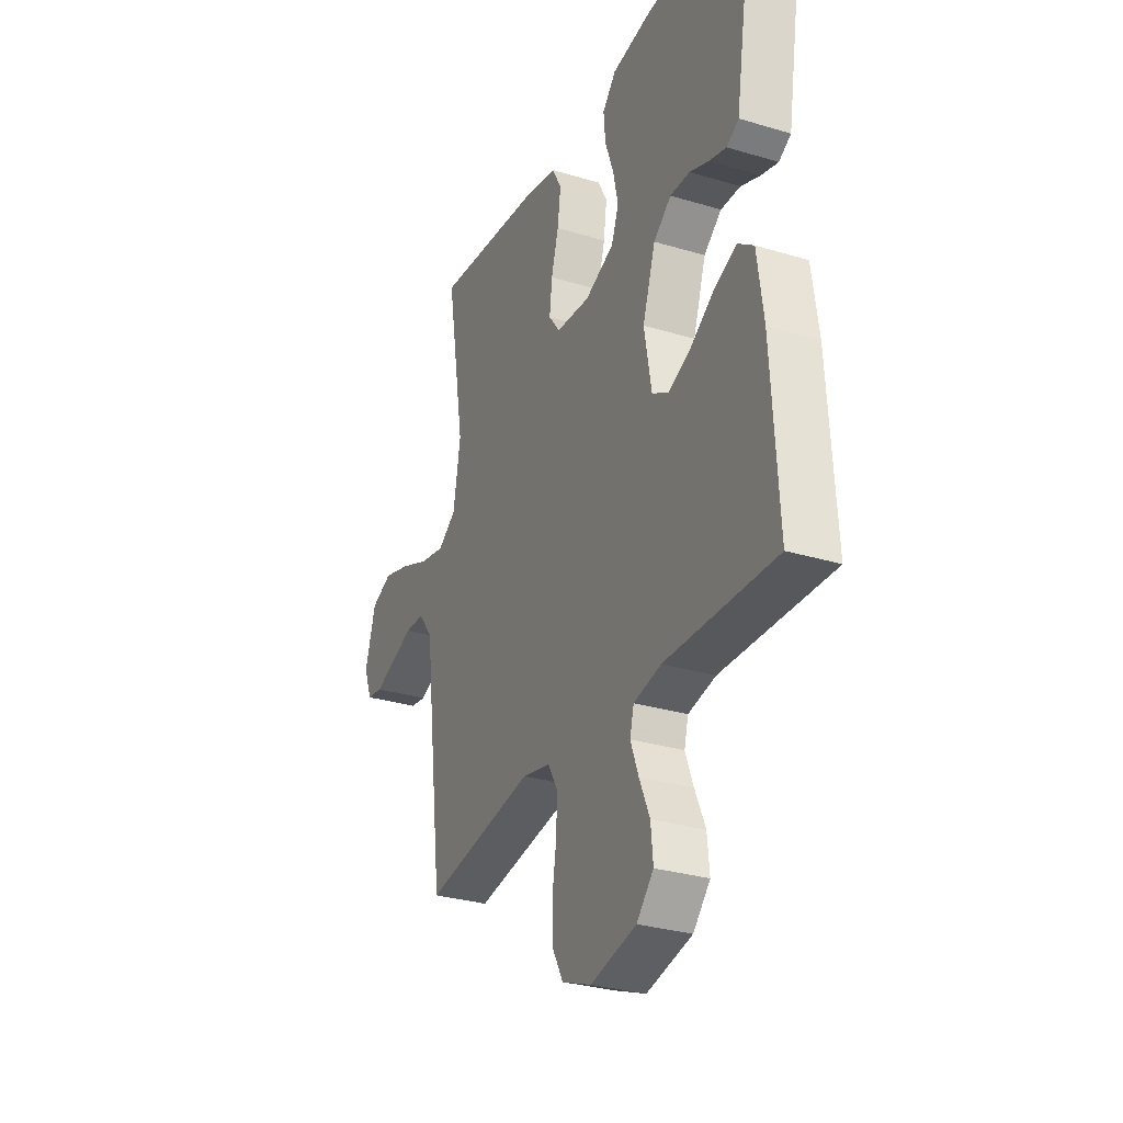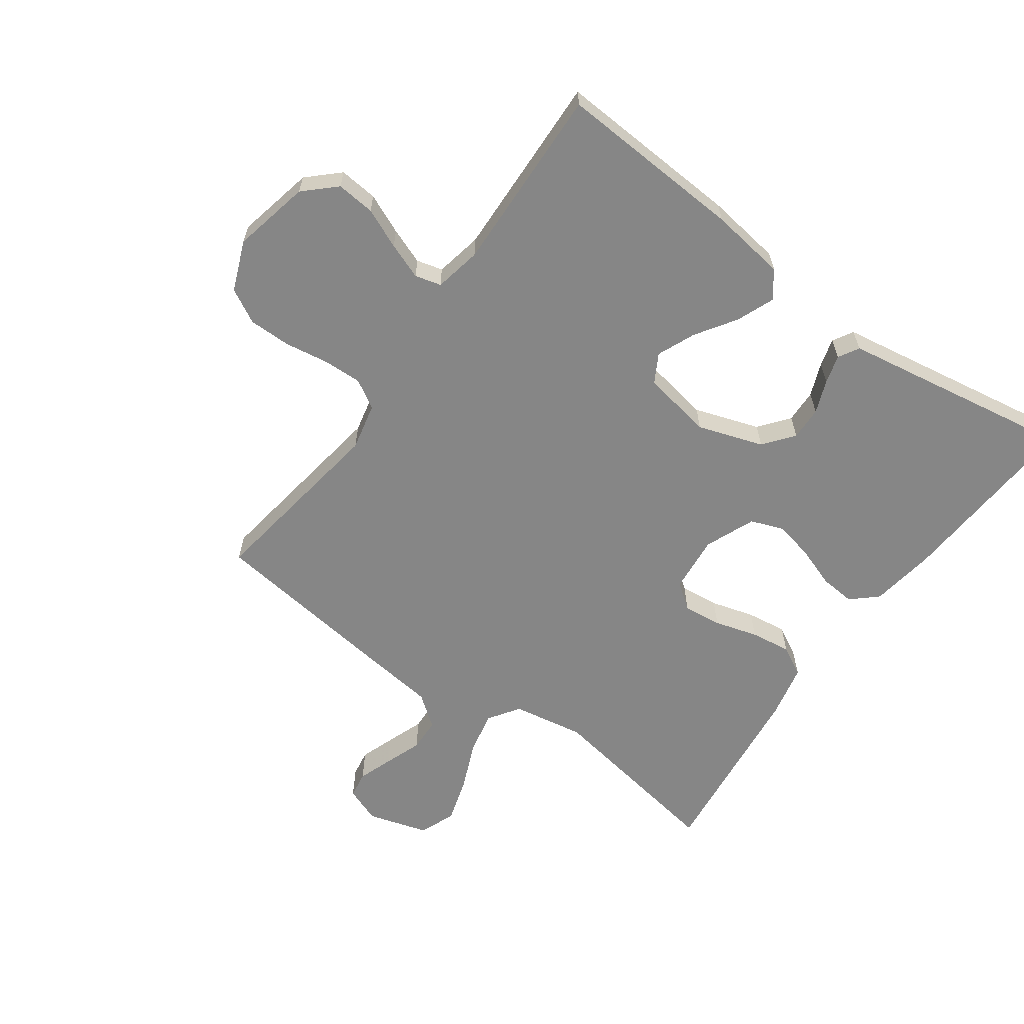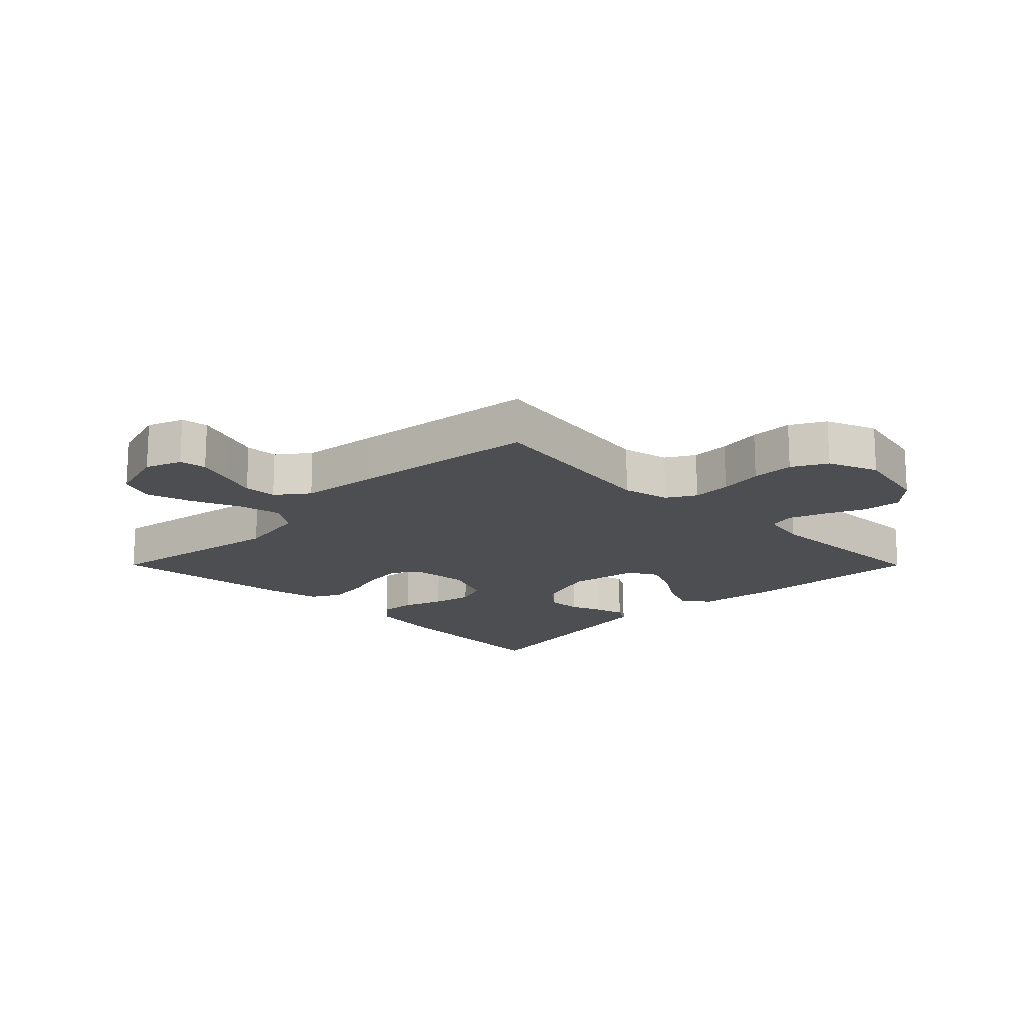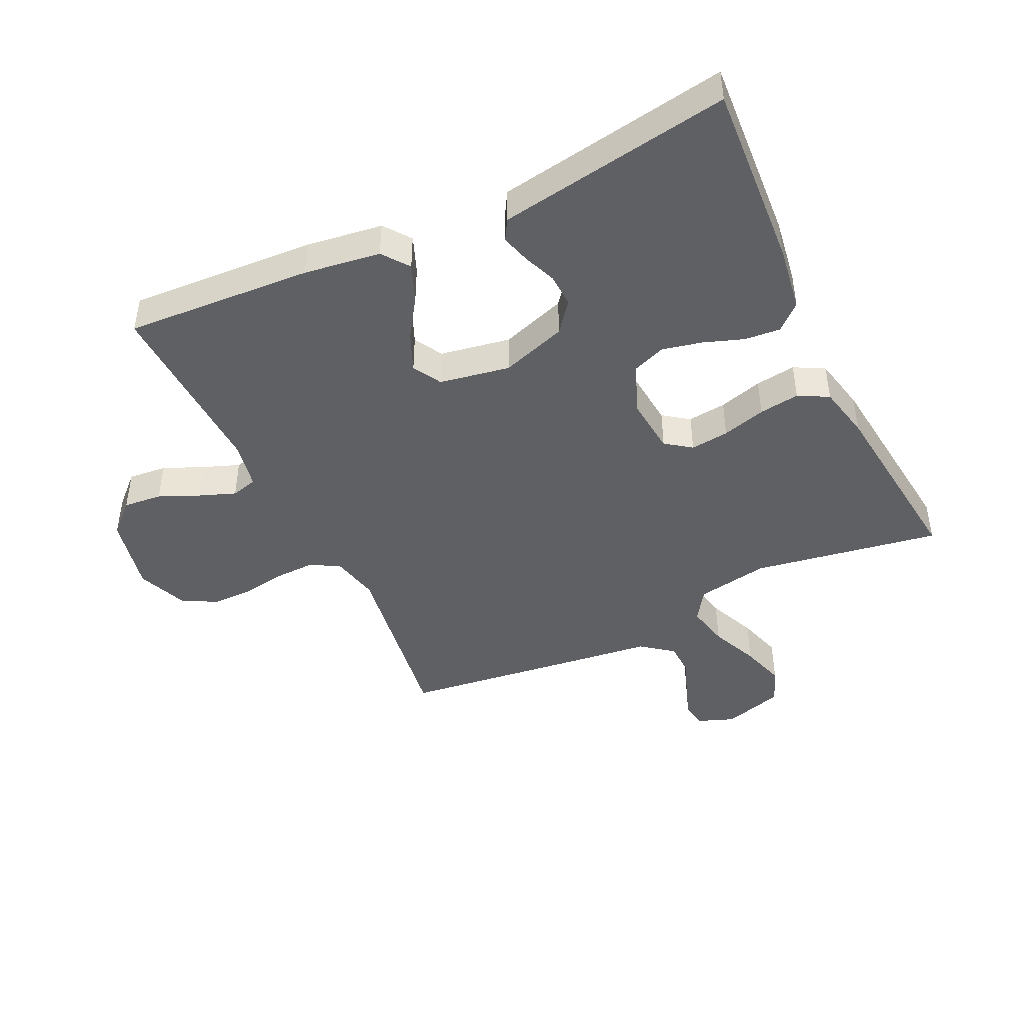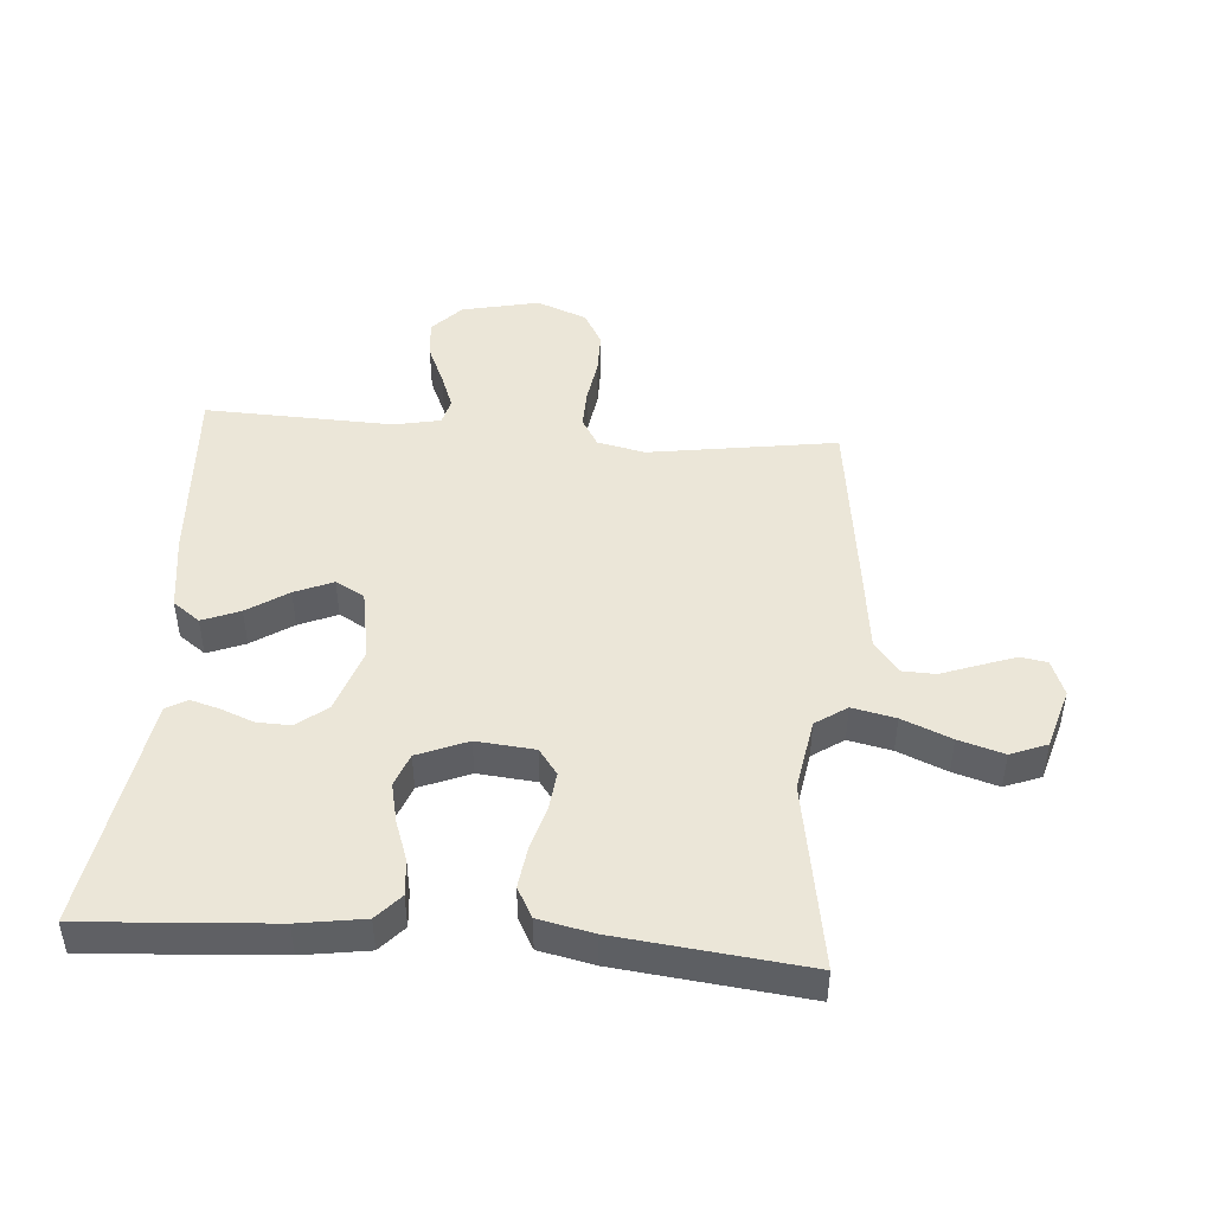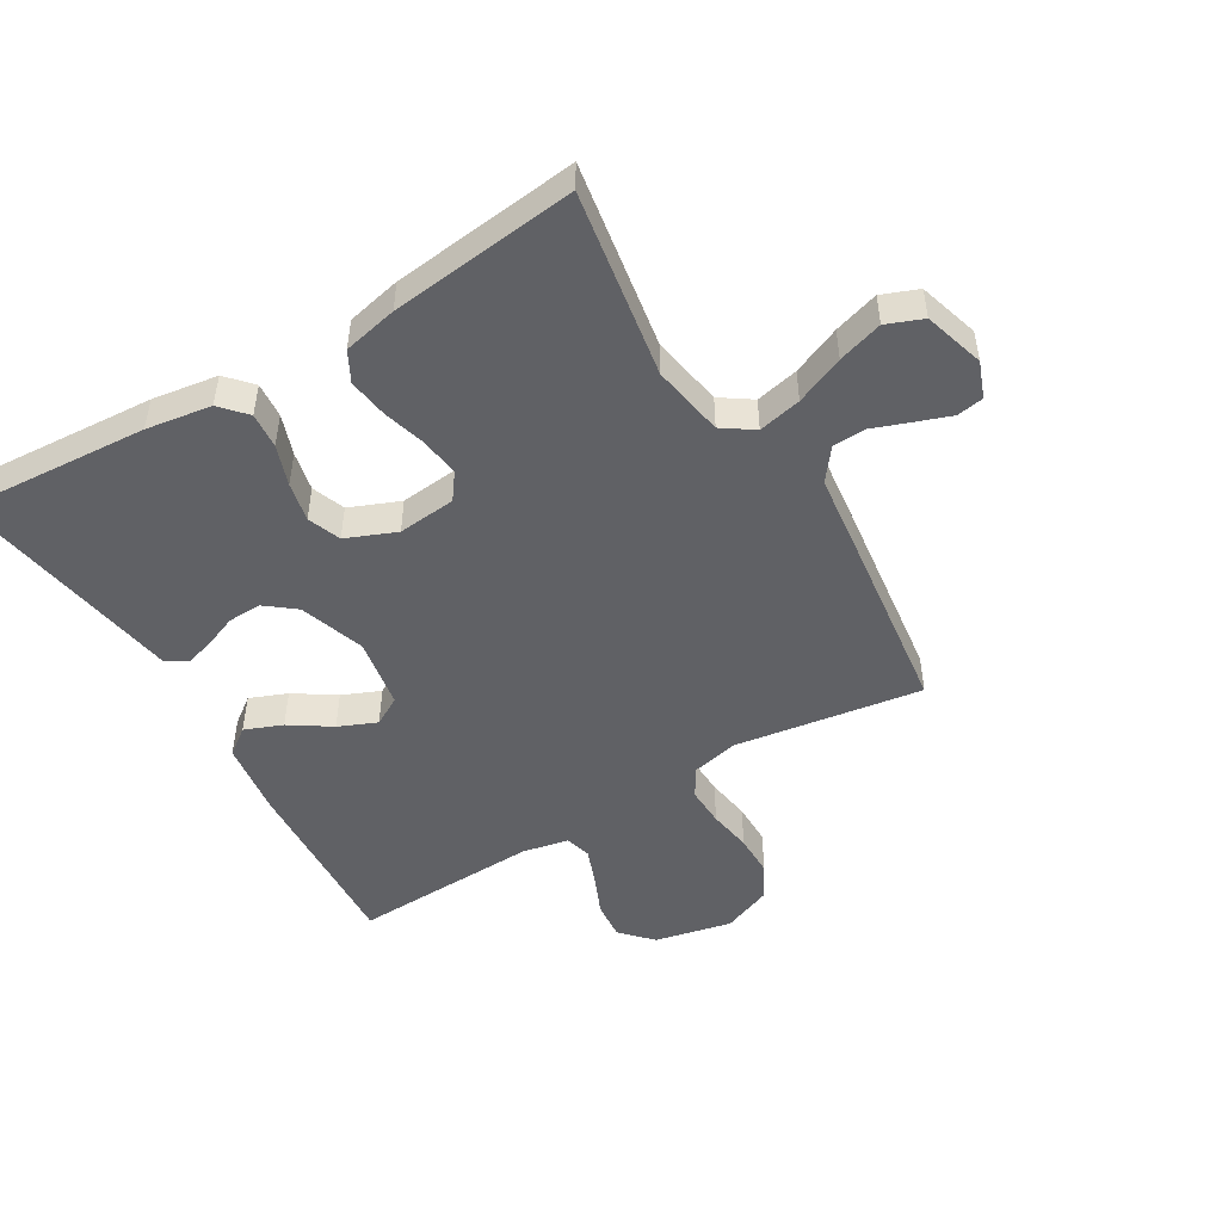
<metadata>
{"format":"obj","ext":"obj","renderer":"f3d","projection":"perspective","resolution":1024,"background":"white","views":[{"elev":-30.1,"azim":-113.7,"up":"+Z"},{"elev":-62.2,"azim":-125.7,"up":"+Y"},{"elev":-16.8,"azim":134.9,"up":"+Y"},{"elev":-44.6,"azim":-64.5,"up":"+Y"},{"elev":46.2,"azim":4.4,"up":"+Y"},{"elev":-49.0,"azim":30.8,"up":"+Y"}]}
</metadata>
<code>
v -0.5 0.07 0.5
v -0.2 0.07 0.48
v -0.095 0.07 0.464
v -0.058 0.07 0.423
v -0.063 0.07 0.366
v -0.086 0.07 0.301
v -0.1 0.07 0.238
v -0.08 0.07 0.185
v 0 0.07 0.152
v 0.093 0.07 0.161
v 0.123 0.07 0.202
v 0.116 0.07 0.264
v 0.096 0.07 0.334
v 0.087 0.07 0.399
v 0.113 0.07 0.447
v 0.2 0.07 0.466
v 0.5 0.07 0.5
v 0.45 0.07 0.2
v 0.47 0.07 0.084
v 0.52 0.07 0.05
v 0.589 0.07 0.065
v 0.667 0.07 0.098
v 0.739 0.07 0.12
v 0.797 0.07 0.097
v 0.826 0.07 0
v 0.804 0.07 -0.058
v 0.761 0.07 -0.065
v 0.705 0.07 -0.045
v 0.645 0.07 -0.023
v 0.592 0.07 -0.025
v 0.553 0.07 -0.076
v 0.538 0.07 -0.2
v 0.5 0.07 -0.5
v 0.2 0.07 -0.455
v 0.124 0.07 -0.472
v 0.097 0.07 -0.518
v 0.099 0.07 -0.581
v 0.11 0.07 -0.651
v 0.11 0.07 -0.719
v 0.08 0.07 -0.774
v 0 0.07 -0.806
v -0.124 0.07 -0.779
v -0.17 0.07 -0.73
v -0.164 0.07 -0.668
v -0.136 0.07 -0.604
v -0.114 0.07 -0.546
v -0.125 0.07 -0.504
v -0.2 0.07 -0.489
v -0.5 0.07 -0.5
v -0.482 0.07 -0.2
v -0.465 0.07 -0.078
v -0.422 0.07 -0.046
v -0.362 0.07 -0.07
v -0.297 0.07 -0.113
v -0.236 0.07 -0.139
v -0.19 0.07 -0.113
v -0.17 0.07 0
v -0.205 0.07 0.105
v -0.253 0.07 0.143
v -0.307 0.07 0.141
v -0.36 0.07 0.12
v -0.406 0.07 0.107
v -0.439 0.07 0.126
v -0.451 0.07 0.2
v -0.5 0 0.5
v -0.2 0 0.48
v -0.095 0 0.464
v -0.058 0 0.423
v -0.063 0 0.366
v -0.086 0 0.301
v -0.1 0 0.238
v -0.08 0 0.185
v 0 0 0.152
v 0.093 0 0.161
v 0.123 0 0.202
v 0.116 0 0.264
v 0.096 0 0.334
v 0.087 0 0.399
v 0.113 0 0.447
v 0.2 0 0.466
v 0.5 0 0.5
v 0.45 0 0.2
v 0.47 0 0.084
v 0.52 0 0.05
v 0.589 0 0.065
v 0.667 0 0.098
v 0.739 0 0.12
v 0.797 0 0.097
v 0.826 0 0
v 0.804 0 -0.058
v 0.761 0 -0.065
v 0.705 0 -0.045
v 0.645 0 -0.023
v 0.592 0 -0.025
v 0.553 0 -0.076
v 0.538 0 -0.2
v 0.5 0 -0.5
v 0.2 0 -0.455
v 0.124 0 -0.472
v 0.097 0 -0.518
v 0.099 0 -0.581
v 0.11 0 -0.651
v 0.11 0 -0.719
v 0.08 0 -0.774
v 0 0 -0.806
v -0.124 0 -0.779
v -0.17 0 -0.73
v -0.164 0 -0.668
v -0.136 0 -0.604
v -0.114 0 -0.546
v -0.125 0 -0.504
v -0.2 0 -0.489
v -0.5 0 -0.5
v -0.482 0 -0.2
v -0.465 0 -0.078
v -0.422 0 -0.046
v -0.362 0 -0.07
v -0.297 0 -0.113
v -0.236 0 -0.139
v -0.19 0 -0.113
v -0.17 0 0
v -0.205 0 0.105
v -0.253 0 0.143
v -0.307 0 0.141
v -0.36 0 0.12
v -0.406 0 0.107
v -0.439 0 0.126
v -0.451 0 0.2
f 62 63 64
f 61 62 64
f 60 61 64
f 4 5 6
f 3 4 6
f 2 3 6
f 1 2 6
f 64 1 6
f 60 64 6
f 59 60 6
f 58 59 6 7
f 57 58 7 8
f 56 57 8 9
f 52 53 54
f 51 52 54
f 50 51 54
f 49 50 54
f 48 49 54
f 47 48 54 55
f 43 44 45
f 42 43 45
f 41 42 45
f 40 41 45
f 39 40 45
f 38 39 45
f 37 38 45
f 36 37 45 46
f 35 36 46 47
f 31 32 33 34
f 47 55 56
f 35 47 56
f 34 35 56
f 31 34 56
f 30 31 56
f 27 28 29
f 26 27 29
f 25 26 29
f 24 25 29
f 23 24 29
f 22 23 29
f 21 22 29
f 16 17 18
f 15 16 18
f 14 15 18
f 13 14 18
f 12 13 18
f 11 12 18 19
f 10 11 19 20
f 9 10 20
f 56 9 20
f 30 56 20
f 20 21 29 30
f 128 127 126
f 128 126 125
f 128 125 124
f 70 69 68
f 70 68 67
f 70 67 66
f 70 66 65
f 70 65 128
f 70 128 124
f 70 124 123
f 71 70 123 122
f 72 71 122 121
f 73 72 121 120
f 118 117 116
f 118 116 115
f 118 115 114
f 118 114 113
f 118 113 112
f 119 118 112 111
f 109 108 107
f 109 107 106
f 109 106 105
f 109 105 104
f 109 104 103
f 109 103 102
f 109 102 101
f 110 109 101 100
f 111 110 100 99
f 98 97 96 95
f 120 119 111
f 120 111 99
f 120 99 98
f 120 98 95
f 120 95 94
f 93 92 91
f 93 91 90
f 93 90 89
f 93 89 88
f 93 88 87
f 93 87 86
f 93 86 85
f 82 81 80
f 82 80 79
f 82 79 78
f 82 78 77
f 82 77 76
f 83 82 76 75
f 84 83 75 74
f 84 74 73
f 84 73 120
f 84 120 94
f 94 93 85 84
f 1 65 66 2
f 2 66 67 3
f 3 67 68 4
f 4 68 69 5
f 5 69 70 6
f 6 70 71 7
f 7 71 72 8
f 8 72 73 9
f 9 73 74 10
f 10 74 75 11
f 11 75 76 12
f 12 76 77 13
f 13 77 78 14
f 14 78 79 15
f 15 79 80 16
f 16 80 81 17
f 17 81 82 18
f 18 82 83 19
f 19 83 84 20
f 20 84 85 21
f 21 85 86 22
f 22 86 87 23
f 23 87 88 24
f 24 88 89 25
f 25 89 90 26
f 26 90 91 27
f 27 91 92 28
f 28 92 93 29
f 29 93 94 30
f 30 94 95 31
f 31 95 96 32
f 32 96 97 33
f 33 97 98 34
f 34 98 99 35
f 35 99 100 36
f 36 100 101 37
f 37 101 102 38
f 38 102 103 39
f 39 103 104 40
f 40 104 105 41
f 41 105 106 42
f 42 106 107 43
f 43 107 108 44
f 44 108 109 45
f 45 109 110 46
f 46 110 111 47
f 47 111 112 48
f 48 112 113 49
f 49 113 114 50
f 50 114 115 51
f 51 115 116 52
f 52 116 117 53
f 53 117 118 54
f 54 118 119 55
f 55 119 120 56
f 56 120 121 57
f 57 121 122 58
f 58 122 123 59
f 59 123 124 60
f 60 124 125 61
f 61 125 126 62
f 62 126 127 63
f 63 127 128 64
f 64 128 65 1

</code>
